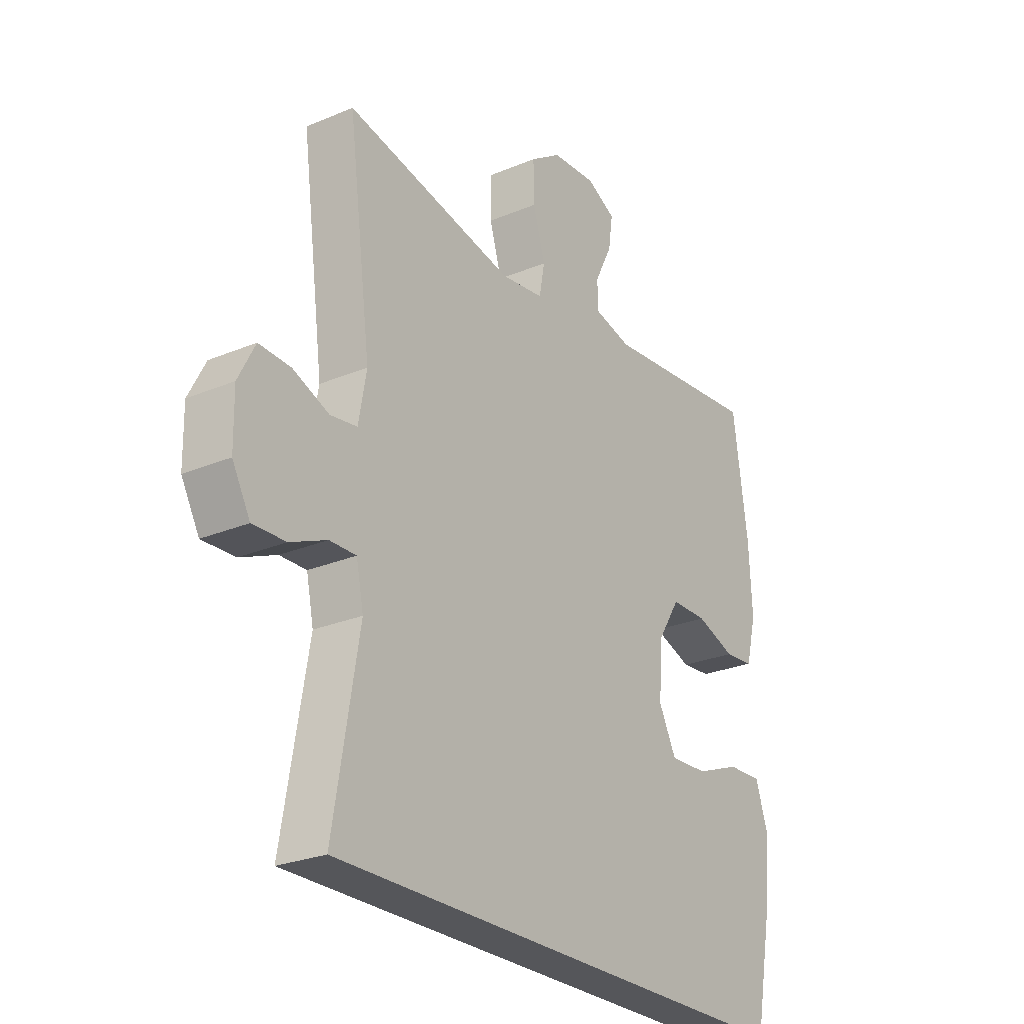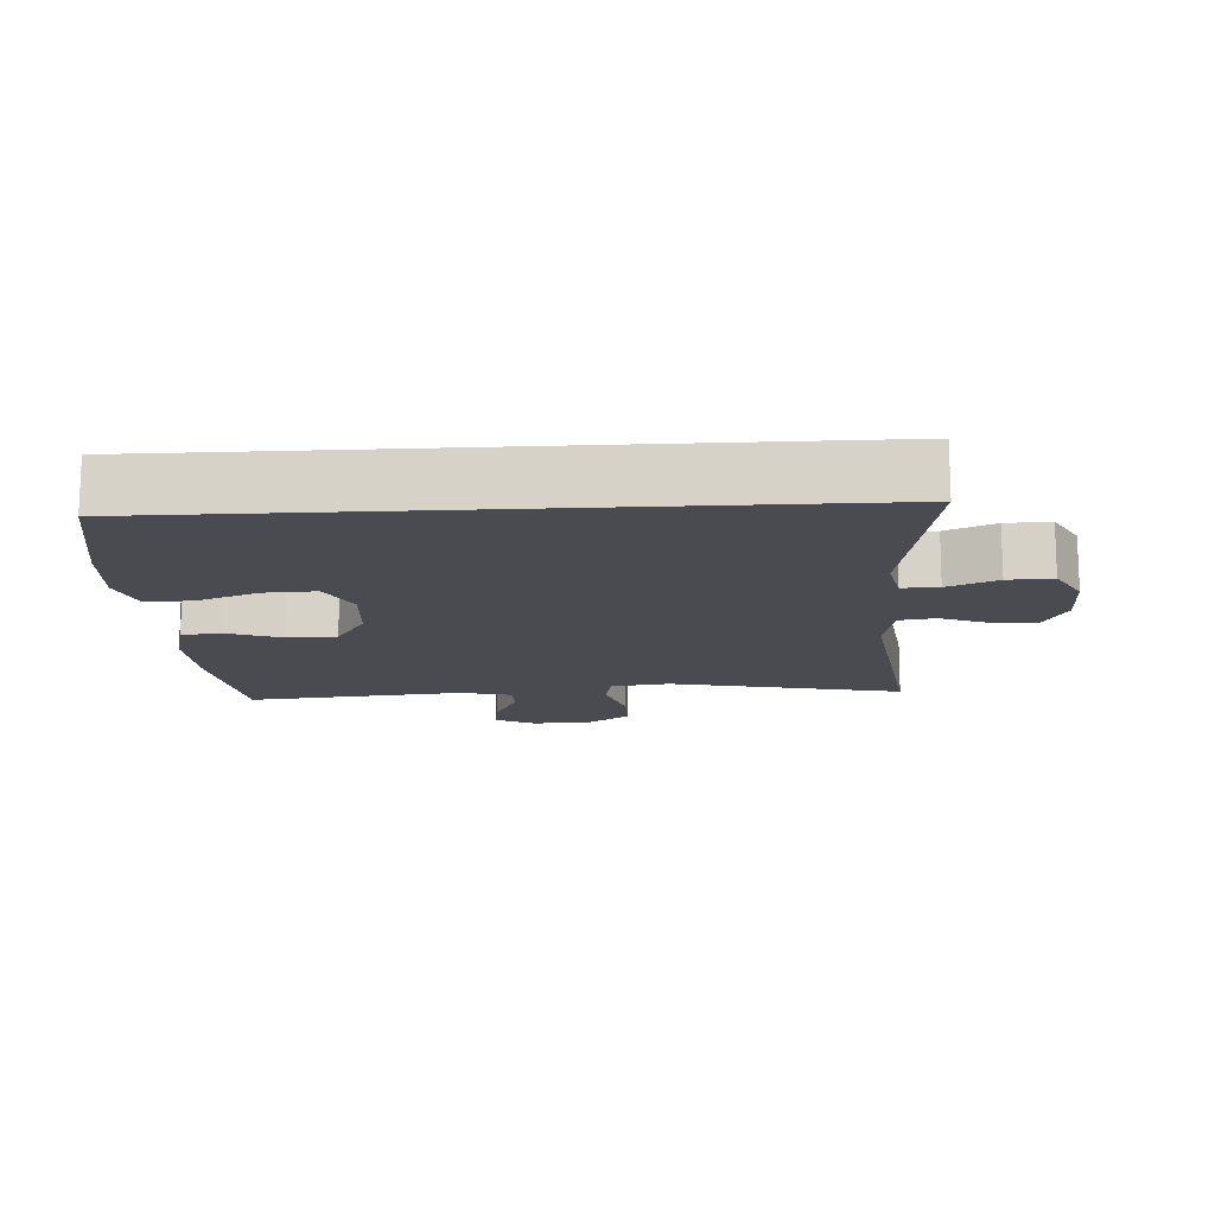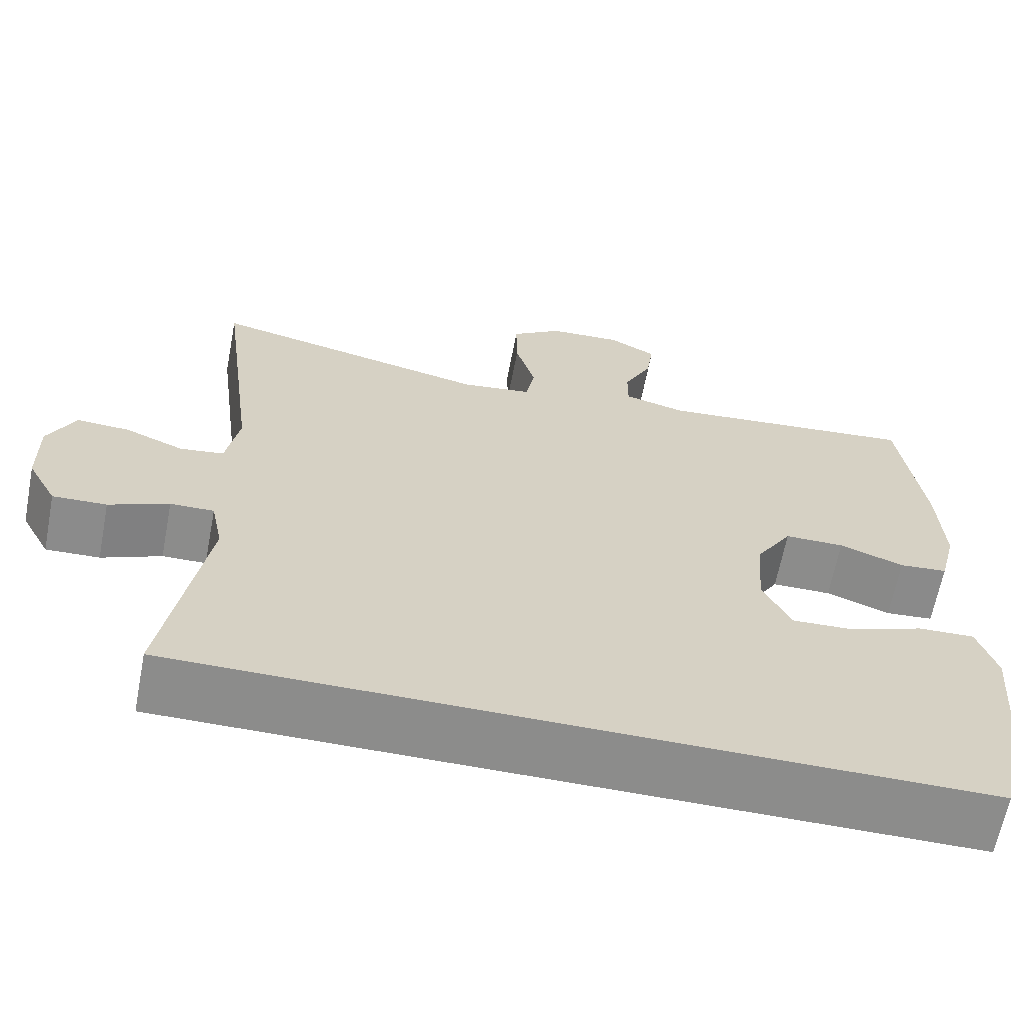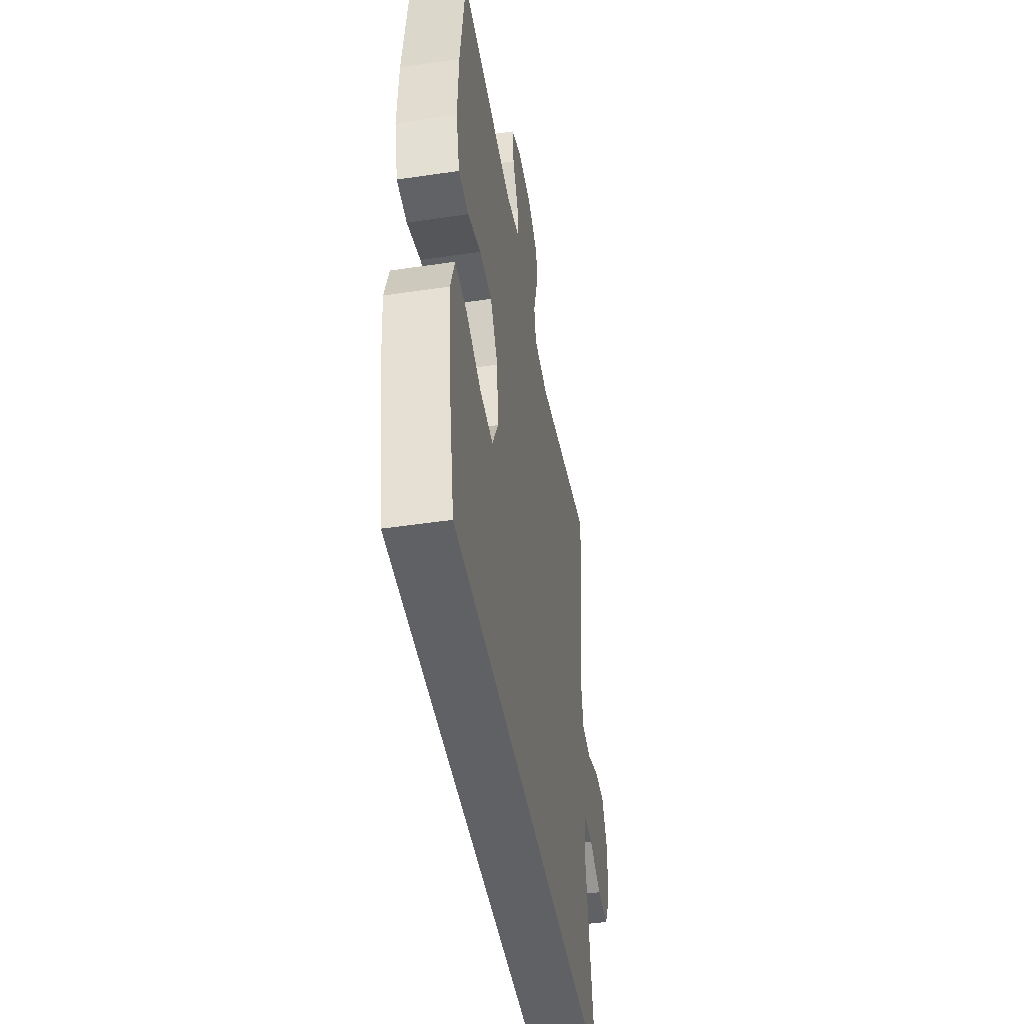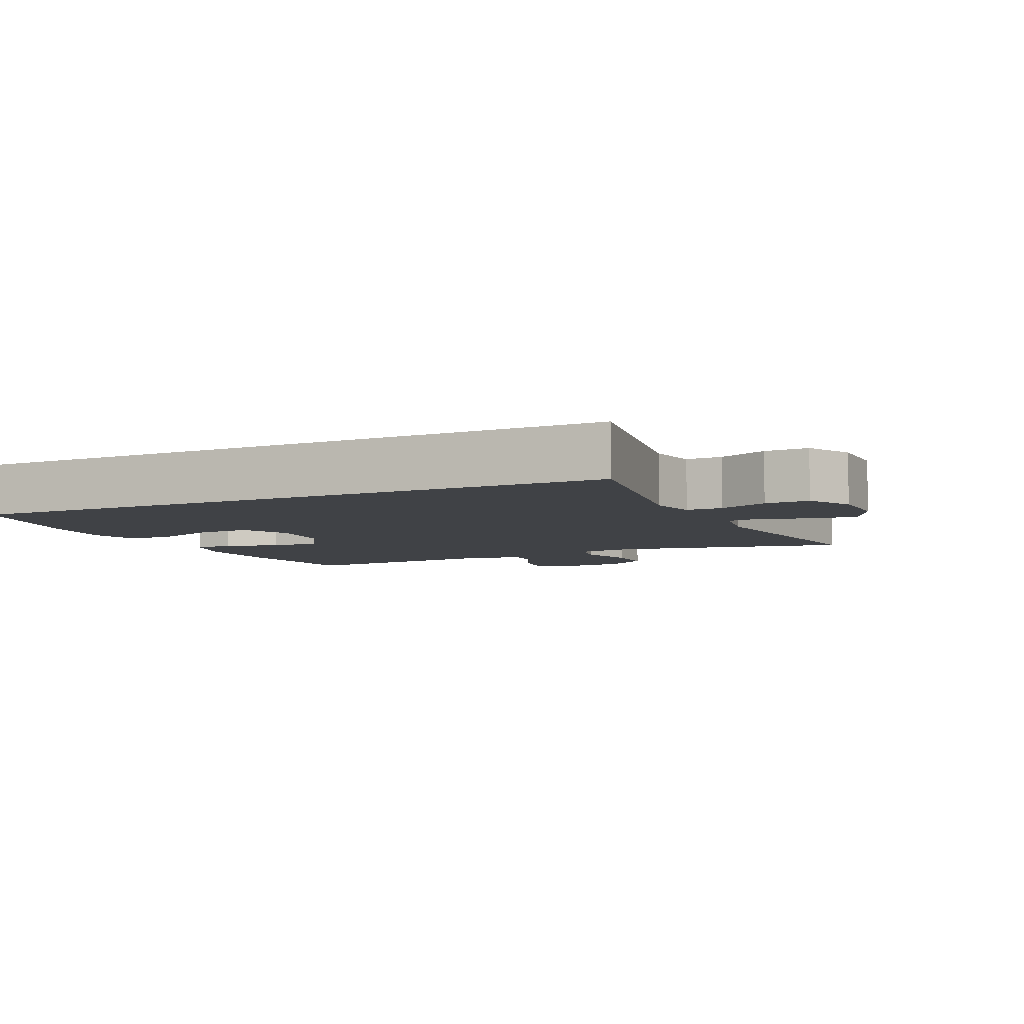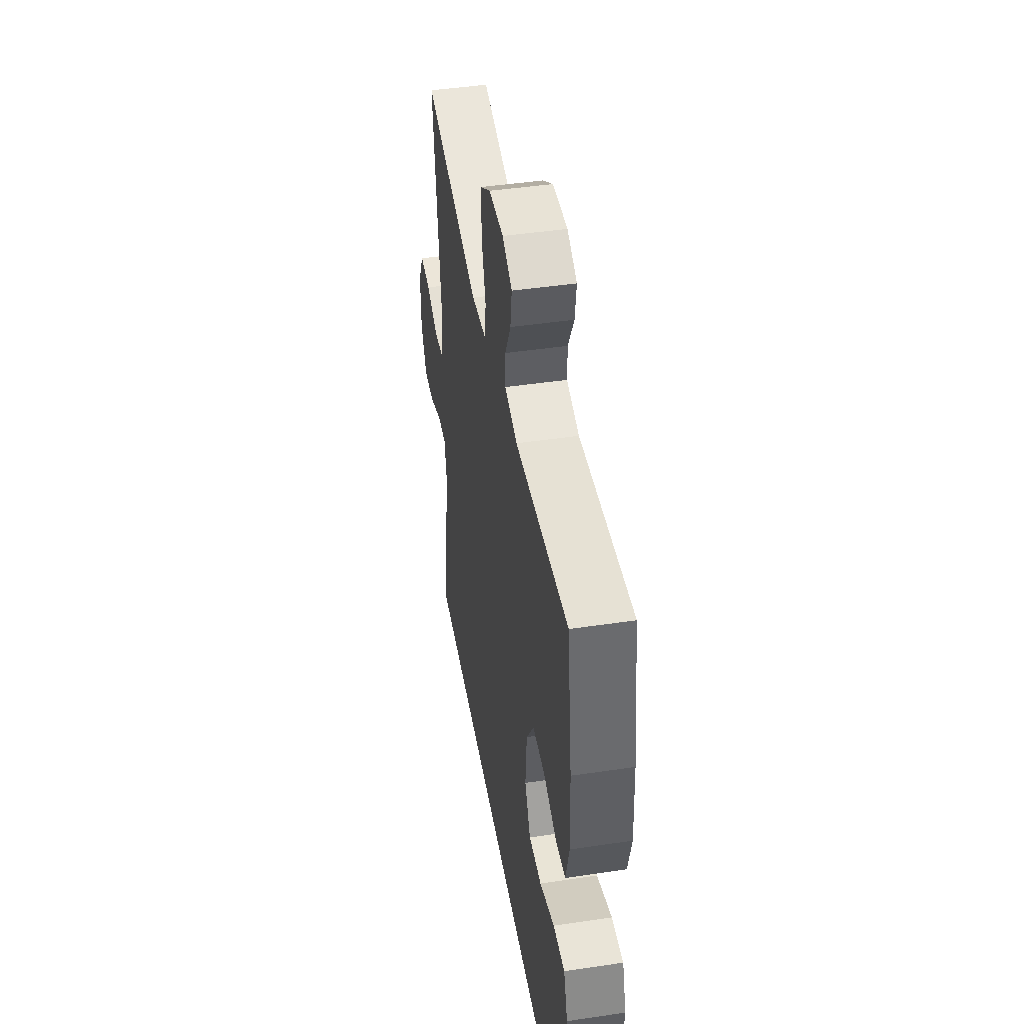
<metadata>
{"format":"obj","ext":"obj","renderer":"f3d","projection":"perspective","resolution":1024,"background":"white","views":[{"elev":-25.8,"azim":-56.2,"up":"+Z"},{"elev":-14.4,"azim":-176.6,"up":"+Y"},{"elev":-64.1,"azim":-10.9,"up":"+Z"},{"elev":-45.9,"azim":99.7,"up":"+Z"},{"elev":-6.3,"azim":-154.8,"up":"+Y"},{"elev":45.1,"azim":80.2,"up":"+Z"}]}
</metadata>
<code>
o path1346
v 0.1899 0.0375 0.4543
v 0.112 0.0375 0.4741
v 0.1123 0.0375 0.5286
v 0.148 0.0375 0.5993
v 0.1567 0.0375 0.6609
v 0.09662 0.0375 0.692
v 0.005516 0.0375 0.6869
v -0.05863 0.0375 0.6437
v -0.05765 0.0375 0.5663
v -0.03242 0.0375 0.4814
v -0.04361 0.0375 0.4217
v -0.1327 0.0375 0.41
v -0.4836 0.0375 0.4855
v -0.4365 0.0375 0.1245
v -0.4527 0.0375 0.03469
v -0.5078 0.0375 0.02681
v -0.582 0.0375 0.05669
v -0.6477 0.0375 0.06003
v -0.6821 0.0375 -0.006711
v -0.6807 0.0375 -0.104
v -0.6439 0.0375 -0.1714
v -0.5763 0.0375 -0.1688
v -0.5012 0.0375 -0.1368
v -0.4464 0.0375 -0.1359
v -0.4315 0.0375 -0.2085
v -0.4836 0.0375 -0.5164
v 0.5181 0.0375 -0.5164
v 0.5562 0.0375 -0.3161
v 0.5655 0.0375 -0.1976
v 0.541 0.0375 -0.1233
v 0.4696 0.0375 -0.1259
v 0.3768 0.0375 -0.1609
v 0.2982 0.0375 -0.1643
v 0.2623 0.0375 -0.09342
v 0.2702 0.0375 0.009875
v 0.3162 0.0375 0.08261
v 0.3912 0.0375 0.08296
v 0.4722 0.0375 0.05374
v 0.5329 0.0375 0.05895
v 0.5544 0.0375 0.1429
v 0.5479 0.0375 0.2712
v 0.5181 0.0375 0.4855
v 0.1899 -0.0375 0.4543
v 0.112 -0.0375 0.4741
v 0.1123 -0.0375 0.5286
v 0.148 -0.0375 0.5993
v 0.1567 -0.0375 0.6609
v 0.09662 -0.0375 0.692
v 0.005516 -0.0375 0.6869
v -0.05863 -0.0375 0.6437
v -0.05765 -0.0375 0.5663
v -0.03242 -0.0375 0.4814
v -0.04361 -0.0375 0.4217
v -0.1327 -0.0375 0.41
v -0.4836 -0.0375 0.4855
v -0.4365 -0.0375 0.1245
v -0.4527 -0.0375 0.03469
v -0.5078 -0.0375 0.02681
v -0.582 -0.0375 0.05669
v -0.6477 -0.0375 0.06003
v -0.6821 -0.0375 -0.006711
v -0.6807 -0.0375 -0.104
v -0.6439 -0.0375 -0.1714
v -0.5763 -0.0375 -0.1688
v -0.5012 -0.0375 -0.1368
v -0.4464 -0.0375 -0.1359
v -0.4315 -0.0375 -0.2085
v -0.4836 -0.0375 -0.5164
v 0.5181 -0.0375 -0.5164
v 0.5562 -0.0375 -0.3161
v 0.5655 -0.0375 -0.1976
v 0.541 -0.0375 -0.1233
v 0.4696 -0.0375 -0.1259
v 0.3768 -0.0375 -0.1609
v 0.2982 -0.0375 -0.1643
v 0.2623 -0.0375 -0.09342
v 0.2702 -0.0375 0.009875
v 0.3162 -0.0375 0.08261
v 0.3912 -0.0375 0.08296
v 0.4722 -0.0375 0.05374
v 0.5329 -0.0375 0.05895
v 0.5544 -0.0375 0.1429
v 0.5479 -0.0375 0.2712
v 0.5181 -0.0375 0.4855
v 0.5562 0.0375 -0.3161
v 0.5655 0.0375 -0.1976
v 0.541 0.0375 -0.1233
v 0.541 0.0375 -0.1233
v 0.5329 0.0375 0.05895
v 0.5329 0.0375 0.05895
v 0.5544 0.0375 0.1429
v 0.5479 0.0375 0.2712
v 0.4696 0.0375 -0.1259
v 0.5181 0.0375 -0.5164
v 0.5181 0.0375 -0.5164
v 0.4722 0.0375 0.05374
v 0.5181 0.0375 0.4855
v 0.5181 0.0375 0.4855
v -0.4836 0.0375 -0.5164
v -0.4836 0.0375 -0.5164
v 0.3912 0.0375 0.08296
v 0.3768 0.0375 -0.1609
v 0.3162 0.0375 0.08261
v 0.2982 0.0375 -0.1643
v 0.2982 0.0375 -0.1643
v 0.2702 0.0375 0.009875
v 0.1899 0.0375 0.4543
v 0.2623 0.0375 -0.09342
v 0.112 0.0375 0.4741
v 0.112 0.0375 0.4741
v 0.148 0.0375 0.5993
v 0.1567 0.0375 0.6609
v 0.1567 0.0375 0.6609
v 0.09662 0.0375 0.692
v 0.1123 0.0375 0.5286
v -0.03242 0.0375 0.4814
v -0.04361 0.0375 0.4217
v -0.04361 0.0375 0.4217
v 0.005516 0.0375 0.6869
v -0.05863 0.0375 0.6437
v -0.05765 0.0375 0.5663
v -0.1327 0.0375 0.41
v -0.4464 0.0375 -0.1359
v -0.4464 0.0375 -0.1359
v -0.4315 0.0375 -0.2085
v -0.4365 0.0375 0.1245
v -0.4527 0.0375 0.03469
v -0.4527 0.0375 0.03469
v -0.5012 0.0375 -0.1368
v -0.5078 0.0375 0.02681
v -0.4836 0.0375 0.4855
v -0.4836 0.0375 0.4855
v -0.5763 0.0375 -0.1688
v -0.582 0.0375 0.05669
v -0.6439 0.0375 -0.1714
v -0.6439 0.0375 -0.1714
v -0.6477 0.0375 0.06003
v -0.6477 0.0375 0.06003
v -0.6807 0.0375 -0.104
v -0.6821 0.0375 -0.006711
v 0.5562 -0.0375 -0.3161
v 0.5655 -0.0375 -0.1976
v 0.541 -0.0375 -0.1233
v 0.541 -0.0375 -0.1233
v 0.5329 -0.0375 0.05895
v 0.5329 -0.0375 0.05895
v 0.5544 -0.0375 0.1429
v 0.5479 -0.0375 0.2712
v 0.4696 -0.0375 -0.1259
v 0.5181 -0.0375 -0.5164
v 0.5181 -0.0375 -0.5164
v 0.4722 -0.0375 0.05374
v 0.5181 -0.0375 0.4855
v 0.5181 -0.0375 0.4855
v -0.4836 -0.0375 -0.5164
v -0.4836 -0.0375 -0.5164
v 0.3912 -0.0375 0.08296
v 0.3768 -0.0375 -0.1609
v 0.3162 -0.0375 0.08261
v 0.2982 -0.0375 -0.1643
v 0.2982 -0.0375 -0.1643
v 0.2702 -0.0375 0.009875
v 0.1899 -0.0375 0.4543
v 0.2623 -0.0375 -0.09342
v 0.112 -0.0375 0.4741
v 0.112 -0.0375 0.4741
v 0.148 -0.0375 0.5993
v 0.1567 -0.0375 0.6609
v 0.1567 -0.0375 0.6609
v 0.09662 -0.0375 0.692
v 0.1123 -0.0375 0.5286
v -0.03242 -0.0375 0.4814
v -0.04361 -0.0375 0.4217
v -0.04361 -0.0375 0.4217
v 0.005516 -0.0375 0.6869
v -0.05863 -0.0375 0.6437
v -0.05765 -0.0375 0.5663
v -0.1327 -0.0375 0.41
v -0.4464 -0.0375 -0.1359
v -0.4464 -0.0375 -0.1359
v -0.4315 -0.0375 -0.2085
v -0.4365 -0.0375 0.1245
v -0.4527 -0.0375 0.03469
v -0.4527 -0.0375 0.03469
v -0.5012 -0.0375 -0.1368
v -0.5078 -0.0375 0.02681
v -0.4836 -0.0375 0.4855
v -0.4836 -0.0375 0.4855
v -0.5763 -0.0375 -0.1688
v -0.582 -0.0375 0.05669
v -0.6439 -0.0375 -0.1714
v -0.6439 -0.0375 -0.1714
v -0.6477 -0.0375 0.06003
v -0.6477 -0.0375 0.06003
v -0.6807 -0.0375 -0.104
v -0.6821 -0.0375 -0.006711
f 183 162 182
f 193 196 190
f 163 173 159
f 179 181 164
f 142 158 141
f 149 142 143
f 172 171 177
f 186 179 183
f 186 185 179
f 141 160 150
f 171 172 165
f 189 186 195
f 163 148 153
f 147 152 145
f 173 162 159
f 177 175 176
f 177 171 175
f 167 175 171
f 182 162 178
f 195 186 196
f 158 142 149
f 183 164 162
f 165 173 163
f 182 178 187
f 150 160 155
f 148 159 157
f 172 173 165
f 163 159 148
f 190 196 186
f 148 157 147
f 178 162 173
f 157 152 147
f 164 181 160
f 155 160 181
f 189 195 191
f 170 167 168
f 183 179 164
f 185 186 189
f 175 167 170
f 141 158 160
f 28 29 71 70
f 29 88 144 71
f 90 40 82 146
f 40 41 83 82
f 30 31 73 72
f 95 28 70 151
f 38 39 81 80
f 41 98 154 83
f 100 27 69 156
f 37 38 80 79
f 31 32 74 73
f 36 37 79 78
f 32 105 161 74
f 35 36 78 77
f 42 1 43 84
f 33 34 76 75
f 34 35 77 76
f 1 110 166 43
f 4 113 169 46
f 5 6 48 47
f 3 4 46 45
f 2 3 45 44
f 10 118 174 52
f 6 7 49 48
f 7 8 50 49
f 9 10 52 51
f 8 9 51 50
f 11 12 54 53
f 124 25 67 180
f 14 128 184 56
f 23 24 66 65
f 15 16 58 57
f 132 14 56 188
f 12 13 55 54
f 25 26 68 67
f 22 23 65 64
f 16 17 59 58
f 136 22 64 192
f 17 138 194 59
f 20 21 63 62
f 19 20 62 61
f 18 19 61 60
f 127 126 106
f 137 134 140
f 107 103 117
f 123 108 125
f 86 85 102
f 93 87 86
f 116 121 115
f 130 127 123
f 130 123 129
f 85 94 104
f 115 109 116
f 133 139 130
f 107 97 92
f 91 89 96
f 117 103 106
f 121 120 119
f 121 119 115
f 111 115 119
f 126 122 106
f 139 140 130
f 102 93 86
f 127 106 108
f 109 107 117
f 126 131 122
f 94 99 104
f 92 101 103
f 116 109 117
f 107 92 103
f 134 130 140
f 92 91 101
f 122 117 106
f 101 91 96
f 108 104 125
f 99 125 104
f 133 135 139
f 114 112 111
f 127 108 123
f 129 133 130
f 119 114 111
f 85 104 102

</code>
